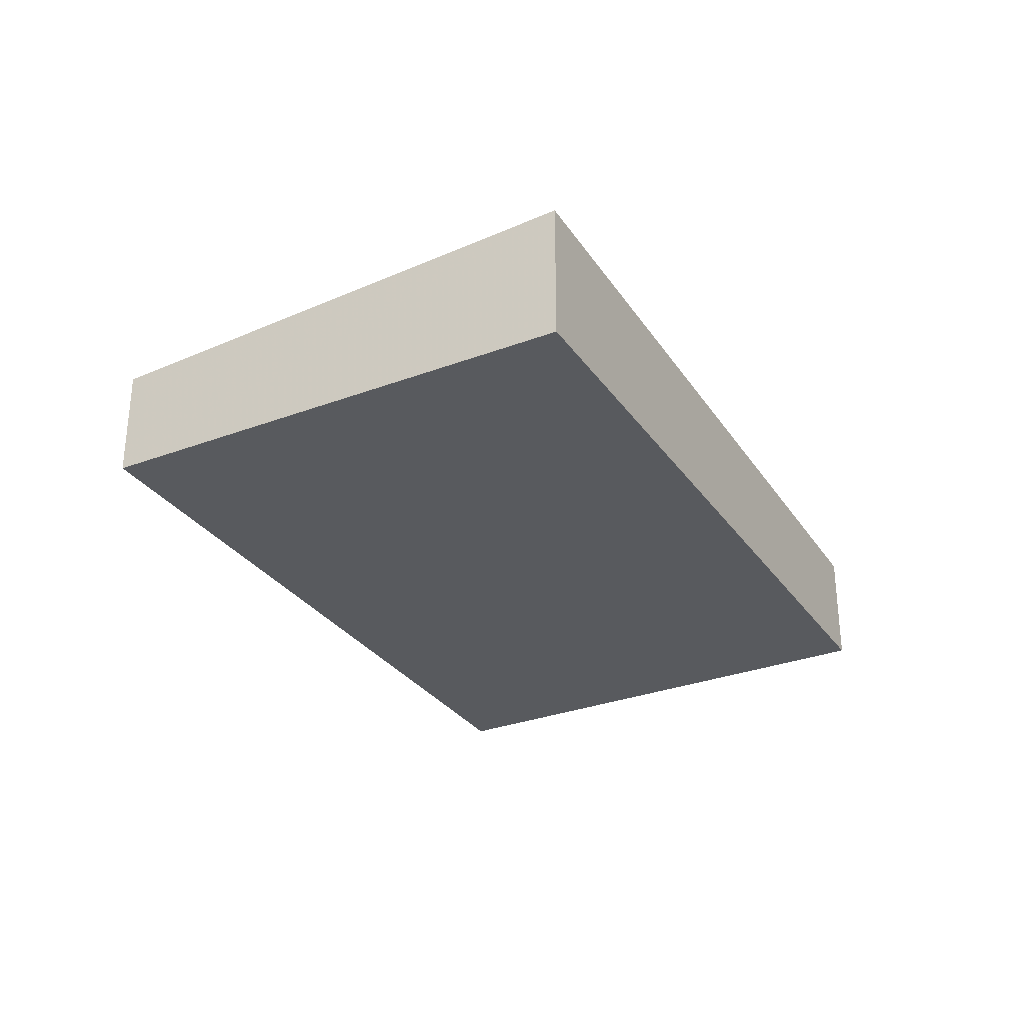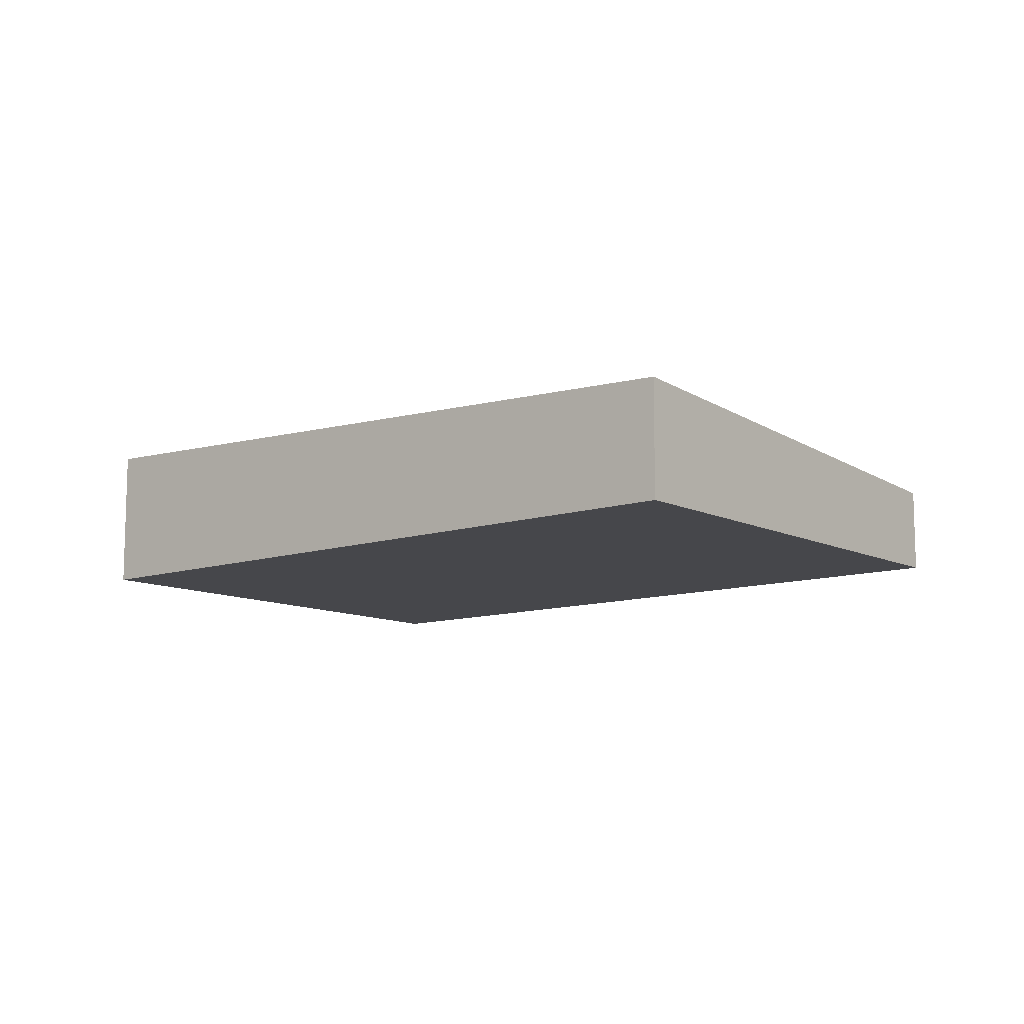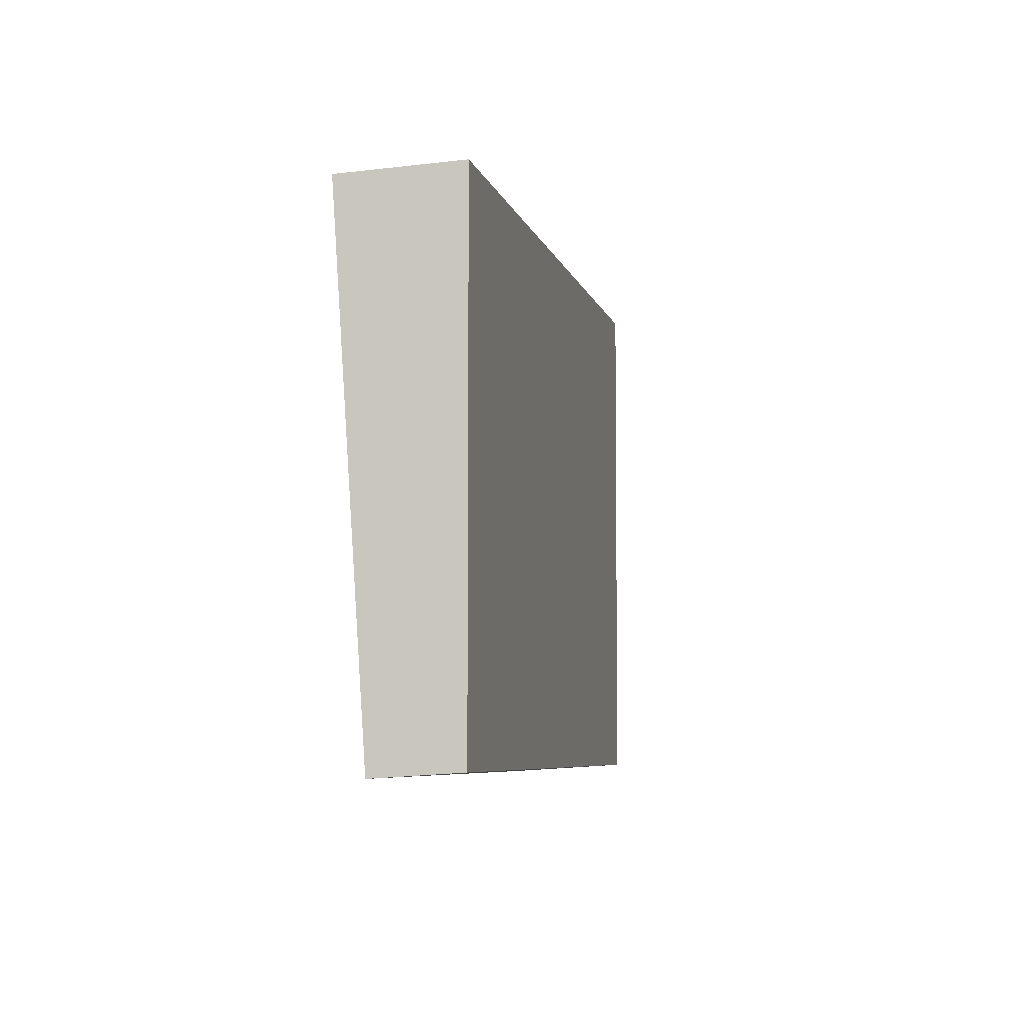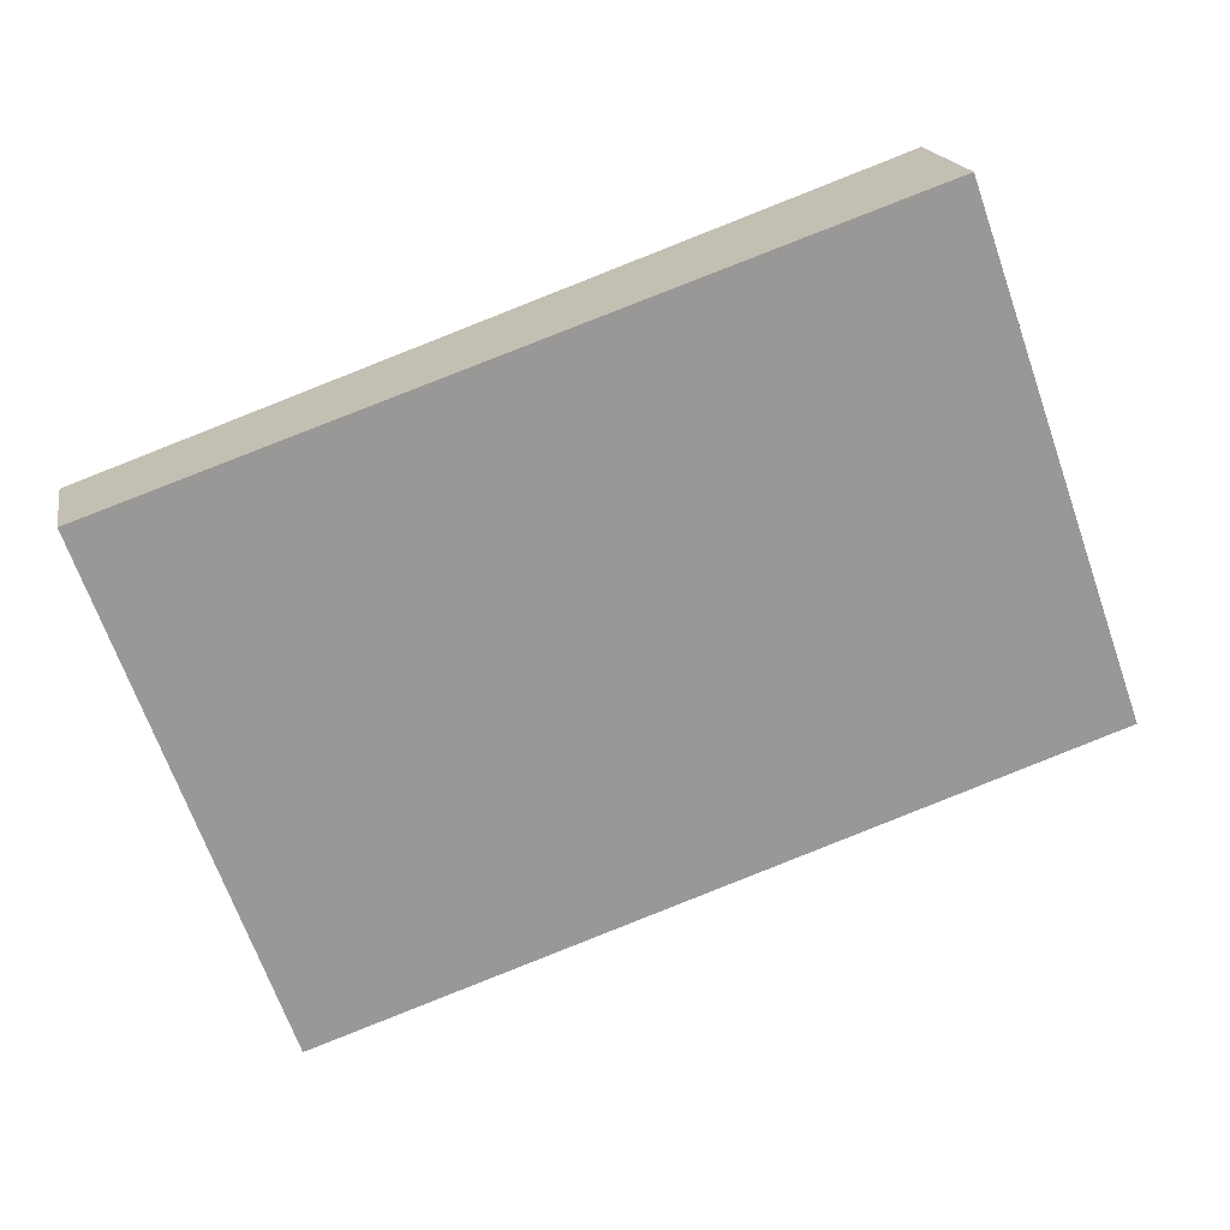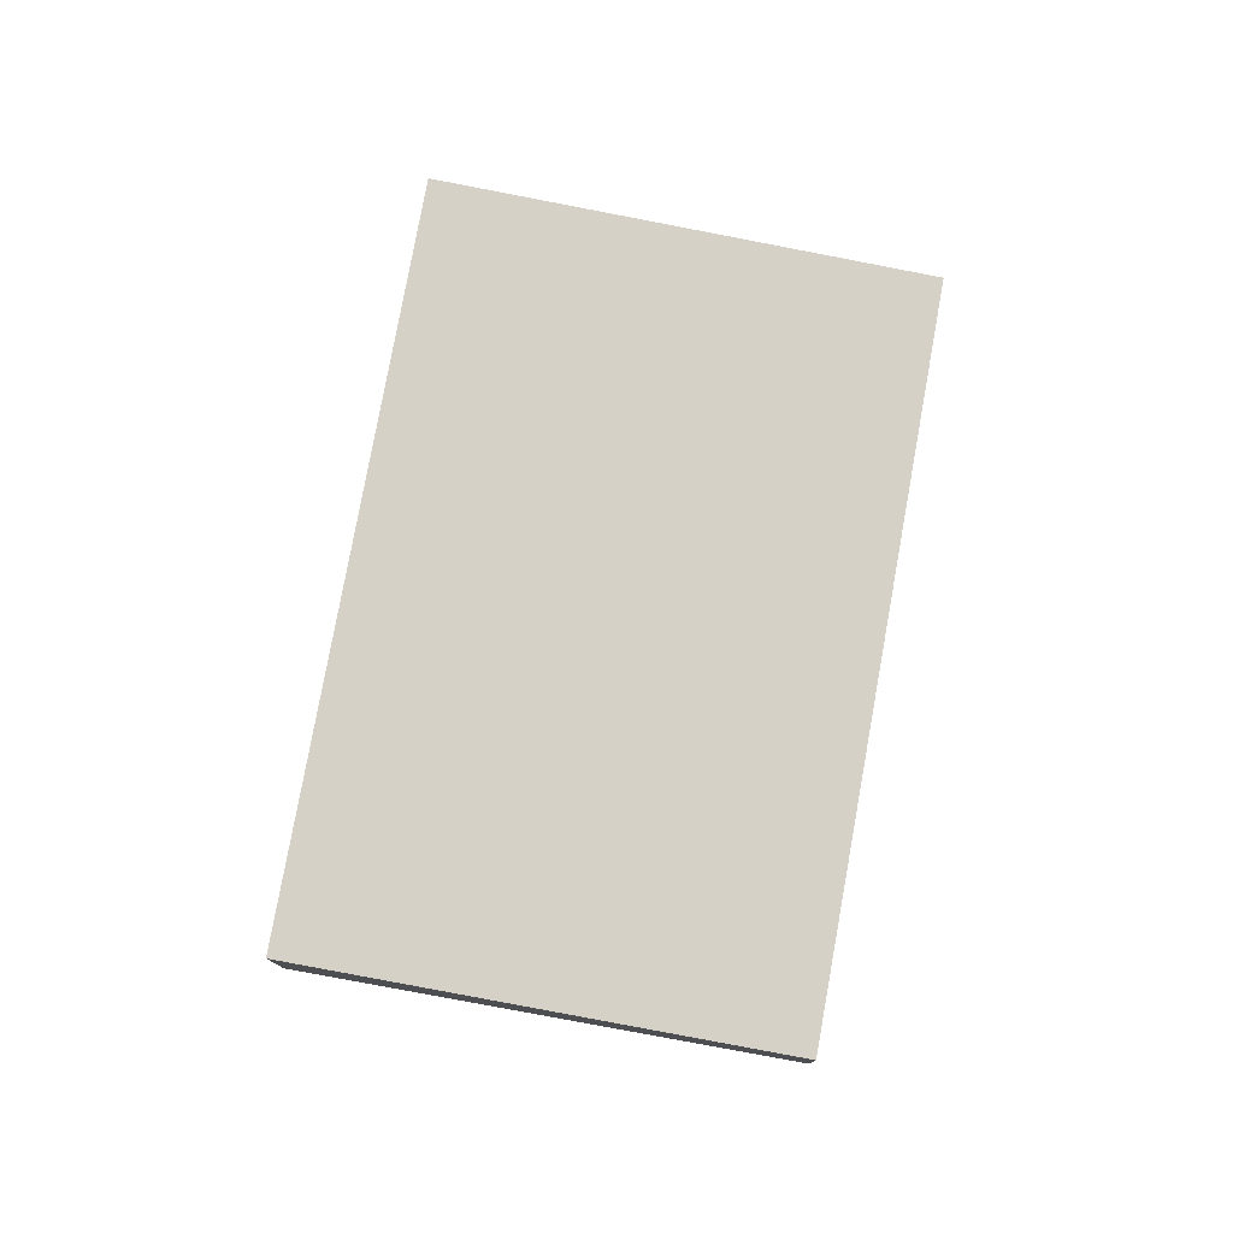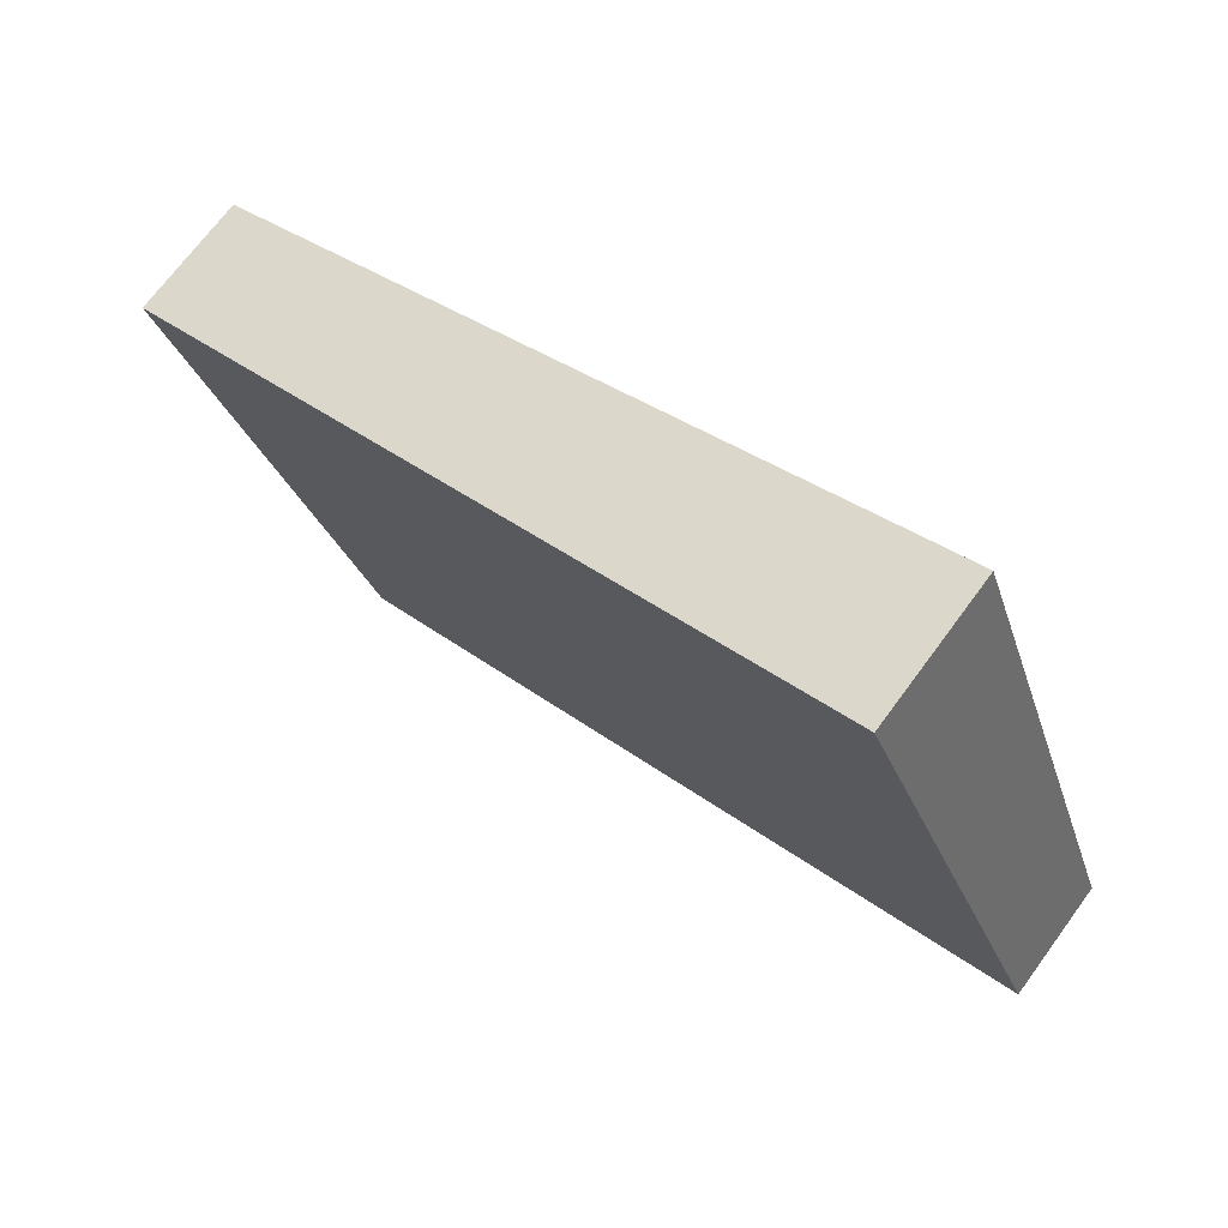
<metadata>
{"format":"obj","ext":"obj","renderer":"f3d","projection":"perspective","resolution":1024,"background":"white","views":[{"elev":-30.5,"azim":138.5,"up":"+Z"},{"elev":-10.8,"azim":-120.7,"up":"+Z"},{"elev":-26.2,"azim":-79.5,"up":"+Y"},{"elev":17.5,"azim":-10.2,"up":"+Y"},{"elev":77.1,"azim":-59.8,"up":"+Z"},{"elev":70.1,"azim":36.3,"up":"+Y"}]}
</metadata>
<code>
v -8.383 -2333 0.4702
v -5.531 -2332 0.5764
v -4.836 -2334 0.4466
v -7.688 -2335 0.3405
v -5.531 -2332 0.5764
v -8.383 -2333 0.4702
v -8.383 -2333 0
v -5.531 -2332 0
v -4.836 -2334 0.4466
v -5.531 -2332 0.5764
v -5.531 -2332 0
v -4.836 -2334 0
v -7.688 -2335 0.3405
v -4.836 -2334 0.4466
v -4.836 -2334 0
v -7.688 -2335 -5.551e-17
v -8.383 -2333 0.4702
v -7.688 -2335 0.3405
v -7.688 -2335 -5.551e-17
v -8.383 -2333 0
v -8.383 -2333 0
v -5.531 -2332 0
v -4.836 -2334 0
v -7.688 -2335 0
f 2 3 4 1
f 6 7 8 5
f 10 11 12 9
f 14 15 16 13
f 18 19 20 17
f 22 23 24 21

</code>
